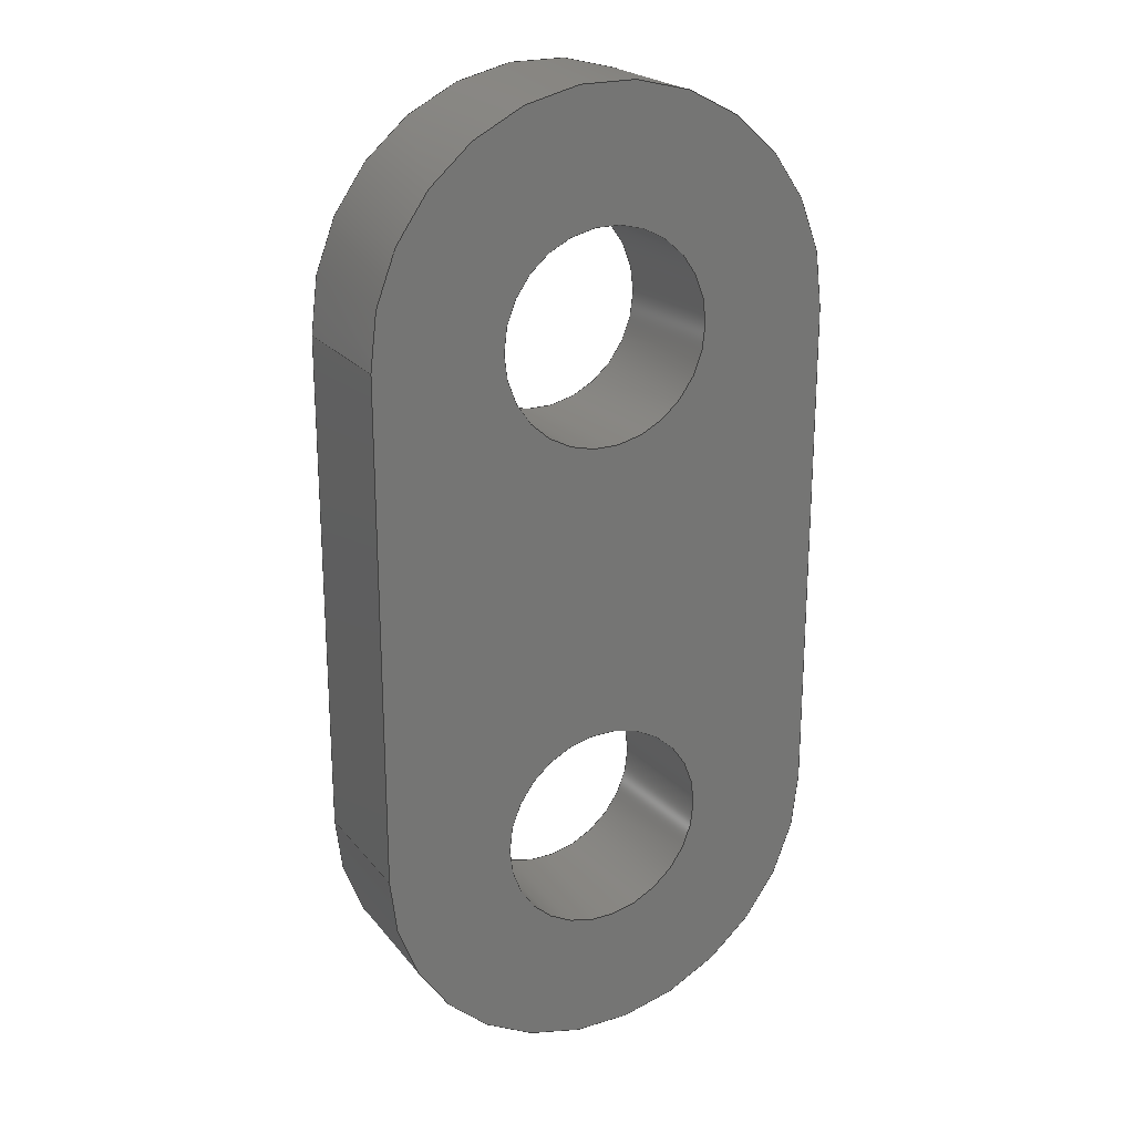
<metadata>
{"format":"step","ext":"stp","renderer":"f3d","projection":"perspective","resolution":1024,"background":"white","views":[{"elev":22.2,"azim":152.0,"up":"+Y"}]}
</metadata>
<code>
ISO-10303-21;
DATA;
#1 = DESIGN_CONTEXT( '', #24, 'design' );
#2 = APPLICATION_PROTOCOL_DEFINITION( 'INTERNATIONAL STANDARD', 'config_control_design', 1994, #24 );
#3 = PRODUCT_CATEGORY_RELATIONSHIP( 'NONE', 'NONE', #25, #26 );
#4 = DATE_AND_TIME( #27, #28 );
#5 = DATE_TIME_ROLE( 'creation_date' );
#6 = DATE_TIME_ROLE( 'classification_date' );
#7 = PERSON_AND_ORGANIZATION_ROLE( 'creator' );
#8 = PERSON_AND_ORGANIZATION_ROLE( 'design_supplier' );
#9 = PERSON_AND_ORGANIZATION_ROLE( 'classification_officer' );
#10 = PERSON_AND_ORGANIZATION_ROLE( 'design_owner' );
#11 = APPROVAL_PERSON_ORGANIZATION( #29, #30, #31 );
#12 = APPROVAL_DATE_TIME( #4, #30 );
#13 = CC_DESIGN_APPROVAL( #30, ( #32, #33, #34 ) );
#14 = CC_DESIGN_DATE_AND_TIME_ASSIGNMENT( #4, #5, ( #34 ) );
#15 = CC_DESIGN_DATE_AND_TIME_ASSIGNMENT( #4, #6, ( #32 ) );
#16 = CC_DESIGN_PERSON_AND_ORGANIZATION_ASSIGNMENT( #29, #10, ( #35 ) );
#17 = CC_DESIGN_PERSON_AND_ORGANIZATION_ASSIGNMENT( #29, #7, ( #34 ) );
#18 = CC_DESIGN_PERSON_AND_ORGANIZATION_ASSIGNMENT( #29, #7, ( #33 ) );
#19 = CC_DESIGN_PERSON_AND_ORGANIZATION_ASSIGNMENT( #29, #8, ( #33 ) );
#20 = CC_DESIGN_SECURITY_CLASSIFICATION( #32, ( #33 ) );
#21 = CC_DESIGN_PERSON_AND_ORGANIZATION_ASSIGNMENT( #29, #9, ( #32 ) );
#22 = SHAPE_DEFINITION_REPRESENTATION( #36, #37 );
#23 =  ( GEOMETRIC_REPRESENTATION_CONTEXT( 3 )GLOBAL_UNCERTAINTY_ASSIGNED_CONTEXT( ( #38 ) )GLOBAL_UNIT_ASSIGNED_CONTEXT( ( #39, #40, #41 ) )REPRESENTATION_CONTEXT( 'NONE', 'WORKSPACE' ) );
#24 = APPLICATION_CONTEXT( 'CONFIGURATION CONTROLLED 3D DESIGNS OF MECHANICAL PARTS AND ASSEMBLIES' );
#25 = PRODUCT_CATEGORY( 'part', 'NONE' );
#26 = PRODUCT_RELATED_PRODUCT_CATEGORY( 'detail', ' ', ( #35 ) );
#27 = CALENDAR_DATE( 2008, 2, 11 );
#28 = LOCAL_TIME( 12, 44, 2, #42 );
#29 = PERSON_AND_ORGANIZATION( #43, #44 );
#30 = APPROVAL( #45, 'SOLID MODEL' );
#31 = APPROVAL_ROLE( 'APPROVED' );
#32 = SECURITY_CLASSIFICATION( '', '', #46 );
#33 = PRODUCT_DEFINITION_FORMATION_WITH_SPECIFIED_SOURCE( ' ', 'NONE', #35, .NOT_KNOWN. );
#34 = PRODUCT_DEFINITION( 'NONE', 'NONE', #33, #1 );
#35 = PRODUCT( '1', '1', 'PART-1-DESC', ( #47 ) );
#36 = PRODUCT_DEFINITION_SHAPE( 'NONE', 'NONE', #34 );
#37 = ADVANCED_BREP_SHAPE_REPRESENTATION( '1', ( #48, #49 ), #23 );
#38 = UNCERTAINTY_MEASURE_WITH_UNIT( LENGTH_MEASURE( 0.001 ), #39, '', '' );
#39 =  ( CONVERSION_BASED_UNIT( 'MILLIMETRE', #50 )LENGTH_UNIT(  )NAMED_UNIT( #51 ) );
#40 =  ( NAMED_UNIT( #52 )PLANE_ANGLE_UNIT(  )SI_UNIT( $, .RADIAN. ) );
#41 =  ( NAMED_UNIT( #52 )SOLID_ANGLE_UNIT(  )SI_UNIT( $, .STERADIAN. ) );
#42 = COORDINATED_UNIVERSAL_TIME_OFFSET( 0, 0, .AHEAD. );
#43 = PERSON( '', 'UNSPECIFIED', $, $, $, $ );
#44 = ORGANIZATION( 'UNSPECIFIED', 'UNSPECIFIED', 'UNSPECIFIED' );
#45 = APPROVAL_STATUS( 'approved' );
#46 = SECURITY_CLASSIFICATION_LEVEL( 'unclassified' );
#47 = MECHANICAL_CONTEXT( '', #24, 'mechanical' );
#48 = MANIFOLD_SOLID_BREP( '1', #53 );
#49 = AXIS2_PLACEMENT_3D( '', #54, #55, #56 );
#50 = LENGTH_MEASURE_WITH_UNIT( LENGTH_MEASURE( 1 ), #57 );
#51 = DIMENSIONAL_EXPONENTS( 1, 0, 0, 0, 0, 0, 0 );
#52 = DIMENSIONAL_EXPONENTS( 0, 0, 0, 0, 0, 0, 0 );
#53 = CLOSED_SHELL( '', ( #58, #59, #60, #61, #62, #63, #64, #65, #66, #67, #68, #69, #70, #71 ) );
#54 = CARTESIAN_POINT( '', ( 0, 0, 0 ) );
#55 = DIRECTION( '', ( 0, 0, 1 ) );
#56 = DIRECTION( '', ( 1, 0, 0 ) );
#57 =  ( NAMED_UNIT( #51 )LENGTH_UNIT(  )SI_UNIT( .MILLI., .METRE. ) );
#58 = ADVANCED_FACE( '', ( #72 ), #73, .T. );
#59 = ADVANCED_FACE( '', ( #74 ), #75, .T. );
#60 = ADVANCED_FACE( '', ( #76 ), #77, .F. );
#61 = ADVANCED_FACE( '', ( #78, #79, #80 ), #81, .F. );
#62 = ADVANCED_FACE( '', ( #82 ), #83, .T. );
#63 = ADVANCED_FACE( '', ( #84, #85, #86 ), #87, .T. );
#64 = ADVANCED_FACE( '', ( #88 ), #89, .T. );
#65 = ADVANCED_FACE( '', ( #90 ), #91, .F. );
#66 = ADVANCED_FACE( '', ( #92 ), #93, .T. );
#67 = ADVANCED_FACE( '', ( #94, #95 ), #96, .F. );
#68 = ADVANCED_FACE( '', ( #97, #98 ), #99, .F. );
#69 = ADVANCED_FACE( '', ( #100, #101 ), #102, .F. );
#70 = ADVANCED_FACE( '', ( #103 ), #104, .T. );
#71 = ADVANCED_FACE( '', ( #105, #106 ), #107, .F. );
#72 = FACE_OUTER_BOUND( '', #108, .T. );
#73 = CYLINDRICAL_SURFACE( '', #109, 6 );
#74 = FACE_OUTER_BOUND( '', #110, .T. );
#75 = CONICAL_SURFACE( '', #111, 5.5, 0.7854 );
#76 = FACE_OUTER_BOUND( '', #112, .T. );
#77 = PLANE( '', #113 );
#78 = FACE_OUTER_BOUND( '', #114, .T. );
#79 = FACE_BOUND( '', #115, .T. );
#80 = FACE_BOUND( '', #116, .T. );
#81 = PLANE( '', #117 );
#82 = FACE_OUTER_BOUND( '', #118, .T. );
#83 = PLANE( '', #119 );
#84 = FACE_BOUND( '', #120, .T. );
#85 = FACE_BOUND( '', #121, .T. );
#86 = FACE_OUTER_BOUND( '', #122, .T. );
#87 = PLANE( '', #123 );
#88 = FACE_OUTER_BOUND( '', #124, .T. );
#89 = CONICAL_SURFACE( '', #125, 5.5, 0.7854 );
#90 = FACE_OUTER_BOUND( '', #126, .T. );
#91 = PLANE( '', #127 );
#92 = FACE_OUTER_BOUND( '', #128, .T. );
#93 = CYLINDRICAL_SURFACE( '', #129, 6 );
#94 = FACE_OUTER_BOUND( '', #130, .T. );
#95 = FACE_OUTER_BOUND( '', #131, .T. );
#96 = CYLINDRICAL_SURFACE( '', #132, 2.7 );
#97 = FACE_BOUND( '', #133, .T. );
#98 = FACE_OUTER_BOUND( '', #134, .T. );
#99 = CONICAL_SURFACE( '', #135, 3.2, 0.7854 );
#100 = FACE_OUTER_BOUND( '', #136, .T. );
#101 = FACE_BOUND( '', #137, .T. );
#102 = CONICAL_SURFACE( '', #138, 2.7, 0.7854 );
#103 = FACE_OUTER_BOUND( '', #139, .T. );
#104 = PLANE( '', #140 );
#105 = FACE_OUTER_BOUND( '', #141, .T. );
#106 = FACE_OUTER_BOUND( '', #142, .T. );
#107 = CYLINDRICAL_SURFACE( '', #143, 2.7 );
#108 = EDGE_LOOP( '', ( #144, #145, #146, #147 ) );
#109 = AXIS2_PLACEMENT_3D( '', #148, #149, #150 );
#110 = EDGE_LOOP( '', ( #151, #152, #153, #154 ) );
#111 = AXIS2_PLACEMENT_3D( '', #155, #156, #157 );
#112 = EDGE_LOOP( '', ( #158, #159, #160, #161 ) );
#113 = AXIS2_PLACEMENT_3D( '', #162, #163, #164 );
#114 = EDGE_LOOP( '', ( #165, #166, #167, #168 ) );
#115 = EDGE_LOOP( '', ( #169 ) );
#116 = EDGE_LOOP( '', ( #170 ) );
#117 = AXIS2_PLACEMENT_3D( '', #171, #172, #173 );
#118 = EDGE_LOOP( '', ( #174, #175, #176, #177 ) );
#119 = AXIS2_PLACEMENT_3D( '', #178, #179, #180 );
#120 = EDGE_LOOP( '', ( #181 ) );
#121 = EDGE_LOOP( '', ( #182 ) );
#122 = EDGE_LOOP( '', ( #183, #184, #185, #186 ) );
#123 = AXIS2_PLACEMENT_3D( '', #187, #188, #189 );
#124 = EDGE_LOOP( '', ( #190, #191, #192, #193 ) );
#125 = AXIS2_PLACEMENT_3D( '', #194, #195, #196 );
#126 = EDGE_LOOP( '', ( #197, #198, #199, #200 ) );
#127 = AXIS2_PLACEMENT_3D( '', #201, #202, #203 );
#128 = EDGE_LOOP( '', ( #204, #205, #206, #207 ) );
#129 = AXIS2_PLACEMENT_3D( '', #208, #209, #210 );
#130 = EDGE_LOOP( '', ( #211 ) );
#131 = EDGE_LOOP( '', ( #212 ) );
#132 = AXIS2_PLACEMENT_3D( '', #213, #214, #215 );
#133 = EDGE_LOOP( '', ( #216 ) );
#134 = EDGE_LOOP( '', ( #217 ) );
#135 = AXIS2_PLACEMENT_3D( '', #218, #219, #220 );
#136 = EDGE_LOOP( '', ( #221 ) );
#137 = EDGE_LOOP( '', ( #222 ) );
#138 = AXIS2_PLACEMENT_3D( '', #223, #224, #225 );
#139 = EDGE_LOOP( '', ( #226, #227, #228, #229 ) );
#140 = AXIS2_PLACEMENT_3D( '', #230, #231, #232 );
#141 = EDGE_LOOP( '', ( #233 ) );
#142 = EDGE_LOOP( '', ( #234 ) );
#143 = AXIS2_PLACEMENT_3D( '', #235, #236, #237 );
#144 = ORIENTED_EDGE( '', *, *, #238, .F. );
#145 = ORIENTED_EDGE( '', *, *, #239, .T. );
#146 = ORIENTED_EDGE( '', *, *, #240, .T. );
#147 = ORIENTED_EDGE( '', *, *, #241, .T. );
#148 = CARTESIAN_POINT( '', ( -6.939e-15, 17, 4 ) );
#149 = DIRECTION( '', ( 0, 0, 1 ) );
#150 = DIRECTION( '', ( -1, 0, 0 ) );
#151 = ORIENTED_EDGE( '', *, *, #242, .F. );
#152 = ORIENTED_EDGE( '', *, *, #243, .F. );
#153 = ORIENTED_EDGE( '', *, *, #244, .F. );
#154 = ORIENTED_EDGE( '', *, *, #245, .F. );
#155 = CARTESIAN_POINT( '', ( 3.307e-15, 4, 4 ) );
#156 = DIRECTION( '', ( 0, 0, -1 ) );
#157 = DIRECTION( '', ( -1, 0, 0 ) );
#158 = ORIENTED_EDGE( '', *, *, #246, .F. );
#159 = ORIENTED_EDGE( '', *, *, #247, .T. );
#160 = ORIENTED_EDGE( '', *, *, #238, .T. );
#161 = ORIENTED_EDGE( '', *, *, #248, .T. );
#162 = CARTESIAN_POINT( '', ( -6, 17, 4 ) );
#163 = DIRECTION( '', ( 1, 0, 0 ) );
#164 = DIRECTION( '', ( 0, 0, -1 ) );
#165 = ORIENTED_EDGE( '', *, *, #241, .F. );
#166 = ORIENTED_EDGE( '', *, *, #249, .F. );
#167 = ORIENTED_EDGE( '', *, *, #250, .F. );
#168 = ORIENTED_EDGE( '', *, *, #248, .F. );
#169 = ORIENTED_EDGE( '', *, *, #251, .T. );
#170 = ORIENTED_EDGE( '', *, *, #252, .F. );
#171 = CARTESIAN_POINT( '', ( -6.939e-15, 17, 0 ) );
#172 = DIRECTION( '', ( 0, 0, 1 ) );
#173 = DIRECTION( '', ( 1, 0, 0 ) );
#174 = ORIENTED_EDGE( '', *, *, #242, .T. );
#175 = ORIENTED_EDGE( '', *, *, #253, .F. );
#176 = ORIENTED_EDGE( '', *, *, #254, .F. );
#177 = ORIENTED_EDGE( '', *, *, #247, .F. );
#178 = CARTESIAN_POINT( '', ( -5.5, 17, 4 ) );
#179 = DIRECTION( '', ( -0.7071, 0, 0.7071 ) );
#180 = DIRECTION( '', ( 0.7071, 0, 0.7071 ) );
#181 = ORIENTED_EDGE( '', *, *, #255, .T. );
#182 = ORIENTED_EDGE( '', *, *, #256, .T. );
#183 = ORIENTED_EDGE( '', *, *, #257, .T. );
#184 = ORIENTED_EDGE( '', *, *, #258, .T. );
#185 = ORIENTED_EDGE( '', *, *, #253, .T. );
#186 = ORIENTED_EDGE( '', *, *, #245, .T. );
#187 = CARTESIAN_POINT( '', ( -6.939e-15, 17, 4 ) );
#188 = DIRECTION( '', ( 0, 0, 1 ) );
#189 = DIRECTION( '', ( 1, 0, 0 ) );
#190 = ORIENTED_EDGE( '', *, *, #259, .T. );
#191 = ORIENTED_EDGE( '', *, *, #239, .F. );
#192 = ORIENTED_EDGE( '', *, *, #254, .T. );
#193 = ORIENTED_EDGE( '', *, *, #258, .F. );
#194 = CARTESIAN_POINT( '', ( -6.939e-15, 17, 4 ) );
#195 = DIRECTION( '', ( 0, 0, -1 ) );
#196 = DIRECTION( '', ( -1, 0, 0 ) );
#197 = ORIENTED_EDGE( '', *, *, #240, .F. );
#198 = ORIENTED_EDGE( '', *, *, #260, .T. );
#199 = ORIENTED_EDGE( '', *, *, #261, .T. );
#200 = ORIENTED_EDGE( '', *, *, #249, .T. );
#201 = CARTESIAN_POINT( '', ( 6, 17, 4 ) );
#202 = DIRECTION( '', ( -1, 0, 0 ) );
#203 = DIRECTION( '', ( 0, 0, 1 ) );
#204 = ORIENTED_EDGE( '', *, *, #261, .F. );
#205 = ORIENTED_EDGE( '', *, *, #243, .T. );
#206 = ORIENTED_EDGE( '', *, *, #246, .T. );
#207 = ORIENTED_EDGE( '', *, *, #250, .T. );
#208 = CARTESIAN_POINT( '', ( 3.307e-15, 4, 4 ) );
#209 = DIRECTION( '', ( 0, 0, 1 ) );
#210 = DIRECTION( '', ( -1, 0, 0 ) );
#211 = ORIENTED_EDGE( '', *, *, #262, .T. );
#212 = ORIENTED_EDGE( '', *, *, #251, .F. );
#213 = CARTESIAN_POINT( '', ( -6.939e-15, 4, 4 ) );
#214 = DIRECTION( '', ( 0, 0, 1 ) );
#215 = DIRECTION( '', ( -1, 0, 0 ) );
#216 = ORIENTED_EDGE( '', *, *, #263, .F. );
#217 = ORIENTED_EDGE( '', *, *, #255, .F. );
#218 = CARTESIAN_POINT( '', ( -6.939e-15, 17, 4 ) );
#219 = DIRECTION( '', ( 0, 0, 1 ) );
#220 = DIRECTION( '', ( 1, 0, 0 ) );
#221 = ORIENTED_EDGE( '', *, *, #256, .F. );
#222 = ORIENTED_EDGE( '', *, *, #262, .F. );
#223 = CARTESIAN_POINT( '', ( -6.939e-15, 4, 3.5 ) );
#224 = DIRECTION( '', ( 0, 0, 1 ) );
#225 = DIRECTION( '', ( 1, 0, 0 ) );
#226 = ORIENTED_EDGE( '', *, *, #244, .T. );
#227 = ORIENTED_EDGE( '', *, *, #260, .F. );
#228 = ORIENTED_EDGE( '', *, *, #259, .F. );
#229 = ORIENTED_EDGE( '', *, *, #257, .F. );
#230 = CARTESIAN_POINT( '', ( 5.5, 17, 4 ) );
#231 = DIRECTION( '', ( 0.7071, 0, 0.7071 ) );
#232 = DIRECTION( '', ( 0.7071, 0, -0.7071 ) );
#233 = ORIENTED_EDGE( '', *, *, #263, .T. );
#234 = ORIENTED_EDGE( '', *, *, #252, .T. );
#235 = CARTESIAN_POINT( '', ( -6.939e-15, 17, 4 ) );
#236 = DIRECTION( '', ( 0, 0, 1 ) );
#237 = DIRECTION( '', ( -1, 0, 0 ) );
#238 = EDGE_CURVE( '', #264, #265, #266, .T. );
#239 = EDGE_CURVE( '', #264, #267, #268, .F. );
#240 = EDGE_CURVE( '', #267, #269, #270, .T. );
#241 = EDGE_CURVE( '', #269, #265, #271, .T. );
#242 = EDGE_CURVE( '', #272, #273, #274, .T. );
#243 = EDGE_CURVE( '', #275, #272, #276, .F. );
#244 = EDGE_CURVE( '', #277, #275, #278, .T. );
#245 = EDGE_CURVE( '', #273, #277, #279, .T. );
#246 = EDGE_CURVE( '', #272, #280, #281, .T. );
#247 = EDGE_CURVE( '', #272, #264, #282, .T. );
#248 = EDGE_CURVE( '', #265, #280, #283, .T. );
#249 = EDGE_CURVE( '', #284, #269, #285, .T. );
#250 = EDGE_CURVE( '', #280, #284, #286, .T. );
#251 = EDGE_CURVE( '', #287, #287, #288, .T. );
#252 = EDGE_CURVE( '', #289, #289, #290, .T. );
#253 = EDGE_CURVE( '', #291, #273, #292, .T. );
#254 = EDGE_CURVE( '', #264, #291, #293, .T. );
#255 = EDGE_CURVE( '', #294, #294, #295, .F. );
#256 = EDGE_CURVE( '', #296, #296, #297, .F. );
#257 = EDGE_CURVE( '', #277, #298, #299, .T. );
#258 = EDGE_CURVE( '', #298, #291, #300, .T. );
#259 = EDGE_CURVE( '', #298, #267, #301, .T. );
#260 = EDGE_CURVE( '', #267, #275, #302, .T. );
#261 = EDGE_CURVE( '', #275, #284, #303, .T. );
#262 = EDGE_CURVE( '', #304, #304, #305, .T. );
#263 = EDGE_CURVE( '', #306, #306, #307, .T. );
#264 = VERTEX_POINT( '', #308 );
#265 = VERTEX_POINT( '', #309 );
#266 = LINE( '', #310, #311 );
#267 = VERTEX_POINT( '', #312 );
#268 = CIRCLE( '', #313, 6 );
#269 = VERTEX_POINT( '', #314 );
#270 = LINE( '', #315, #316 );
#271 = CIRCLE( '', #317, 6 );
#272 = VERTEX_POINT( '', #318 );
#273 = VERTEX_POINT( '', #319 );
#274 = LINE( '', #320, #321 );
#275 = VERTEX_POINT( '', #322 );
#276 = CIRCLE( '', #323, 6 );
#277 = VERTEX_POINT( '', #324 );
#278 = LINE( '', #325, #326 );
#279 = CIRCLE( '', #327, 5.5 );
#280 = VERTEX_POINT( '', #328 );
#281 = LINE( '', #329, #330 );
#282 = LINE( '', #331, #332 );
#283 = LINE( '', #333, #334 );
#284 = VERTEX_POINT( '', #335 );
#285 = LINE( '', #336, #337 );
#286 = CIRCLE( '', #338, 6 );
#287 = VERTEX_POINT( '', #339 );
#288 = CIRCLE( '', #340, 2.7 );
#289 = VERTEX_POINT( '', #341 );
#290 = CIRCLE( '', #342, 2.7 );
#291 = VERTEX_POINT( '', #343 );
#292 = LINE( '', #344, #345 );
#293 = LINE( '', #346, #347 );
#294 = VERTEX_POINT( '', #348 );
#295 = CIRCLE( '', #349, 3.2 );
#296 = VERTEX_POINT( '', #350 );
#297 = CIRCLE( '', #351, 3.2 );
#298 = VERTEX_POINT( '', #352 );
#299 = LINE( '', #353, #354 );
#300 = CIRCLE( '', #355, 5.5 );
#301 = LINE( '', #356, #357 );
#302 = LINE( '', #358, #359 );
#303 = LINE( '', #360, #361 );
#304 = VERTEX_POINT( '', #362 );
#305 = CIRCLE( '', #363, 2.7 );
#306 = VERTEX_POINT( '', #364 );
#307 = CIRCLE( '', #365, 2.7 );
#308 = CARTESIAN_POINT( '', ( -6, 17, 3.5 ) );
#309 = CARTESIAN_POINT( '', ( -6, 17, 0 ) );
#310 = CARTESIAN_POINT( '', ( -6, 17, 4 ) );
#311 = VECTOR( '', #366, 1000 );
#312 = CARTESIAN_POINT( '', ( 6, 17, 3.5 ) );
#313 = AXIS2_PLACEMENT_3D( '', #367, #368, #369 );
#314 = CARTESIAN_POINT( '', ( 6, 17, 0 ) );
#315 = CARTESIAN_POINT( '', ( 6, 17, 4 ) );
#316 = VECTOR( '', #370, 1000 );
#317 = AXIS2_PLACEMENT_3D( '', #371, #372, #373 );
#318 = CARTESIAN_POINT( '', ( -6, 4, 3.5 ) );
#319 = CARTESIAN_POINT( '', ( -5.5, 4, 4 ) );
#320 = CARTESIAN_POINT( '', ( -6, 4, 3.5 ) );
#321 = VECTOR( '', #374, 1000 );
#322 = CARTESIAN_POINT( '', ( 6, 4, 3.5 ) );
#323 = AXIS2_PLACEMENT_3D( '', #375, #376, #377 );
#324 = CARTESIAN_POINT( '', ( 5.5, 4, 4 ) );
#325 = CARTESIAN_POINT( '', ( 5.5, 4, 4 ) );
#326 = VECTOR( '', #378, 1000 );
#327 = AXIS2_PLACEMENT_3D( '', #379, #380, #381 );
#328 = CARTESIAN_POINT( '', ( -6, 4, 0 ) );
#329 = CARTESIAN_POINT( '', ( -6, 4, 4 ) );
#330 = VECTOR( '', #382, 1000 );
#331 = CARTESIAN_POINT( '', ( -6, 17, 3.5 ) );
#332 = VECTOR( '', #383, 1000 );
#333 = CARTESIAN_POINT( '', ( -6, 17, 0 ) );
#334 = VECTOR( '', #384, 1000 );
#335 = CARTESIAN_POINT( '', ( 6, 4, 0 ) );
#336 = CARTESIAN_POINT( '', ( 6, 17, 0 ) );
#337 = VECTOR( '', #385, 1000 );
#338 = AXIS2_PLACEMENT_3D( '', #386, #387, #388 );
#339 = CARTESIAN_POINT( '', ( 2.7, 4, 0 ) );
#340 = AXIS2_PLACEMENT_3D( '', #389, #390, #391 );
#341 = CARTESIAN_POINT( '', ( 2.7, 17, 0 ) );
#342 = AXIS2_PLACEMENT_3D( '', #392, #393, #394 );
#343 = CARTESIAN_POINT( '', ( -5.5, 17, 4 ) );
#344 = CARTESIAN_POINT( '', ( -5.5, 4, 4 ) );
#345 = VECTOR( '', #395, 1000 );
#346 = CARTESIAN_POINT( '', ( -6, 17, 3.5 ) );
#347 = VECTOR( '', #396, 1000 );
#348 = CARTESIAN_POINT( '', ( 3.2, 17, 4 ) );
#349 = AXIS2_PLACEMENT_3D( '', #397, #398, #399 );
#350 = CARTESIAN_POINT( '', ( 3.2, 4, 4 ) );
#351 = AXIS2_PLACEMENT_3D( '', #400, #401, #402 );
#352 = CARTESIAN_POINT( '', ( 5.5, 17, 4 ) );
#353 = CARTESIAN_POINT( '', ( 5.5, 17, 4 ) );
#354 = VECTOR( '', #403, 1000 );
#355 = AXIS2_PLACEMENT_3D( '', #404, #405, #406 );
#356 = CARTESIAN_POINT( '', ( 5.5, 17, 4 ) );
#357 = VECTOR( '', #407, 1000 );
#358 = CARTESIAN_POINT( '', ( 6, 4, 3.5 ) );
#359 = VECTOR( '', #408, 1000 );
#360 = CARTESIAN_POINT( '', ( 6, 4, 4 ) );
#361 = VECTOR( '', #409, 1000 );
#362 = CARTESIAN_POINT( '', ( 2.7, 4, 3.5 ) );
#363 = AXIS2_PLACEMENT_3D( '', #410, #411, #412 );
#364 = CARTESIAN_POINT( '', ( 2.7, 17, 3.5 ) );
#365 = AXIS2_PLACEMENT_3D( '', #413, #414, #415 );
#366 = DIRECTION( '', ( 0, 0, -1 ) );
#367 = CARTESIAN_POINT( '', ( -6.939e-15, 17, 3.5 ) );
#368 = DIRECTION( '', ( 0, 0, 1 ) );
#369 = DIRECTION( '', ( 1, 0, 0 ) );
#370 = DIRECTION( '', ( 0, 0, -1 ) );
#371 = CARTESIAN_POINT( '', ( -6.939e-15, 17, 0 ) );
#372 = DIRECTION( '', ( 0, 0, 1 ) );
#373 = DIRECTION( '', ( 1, 0, 0 ) );
#374 = DIRECTION( '', ( 0.7071, 0, 0.7071 ) );
#375 = CARTESIAN_POINT( '', ( 3.307e-15, 4, 3.5 ) );
#376 = DIRECTION( '', ( 0, 0, 1 ) );
#377 = DIRECTION( '', ( 1, 0, 0 ) );
#378 = DIRECTION( '', ( 0.7071, 0, -0.7071 ) );
#379 = CARTESIAN_POINT( '', ( 3.307e-15, 4, 4 ) );
#380 = DIRECTION( '', ( 0, 0, 1 ) );
#381 = DIRECTION( '', ( 1, 0, 0 ) );
#382 = DIRECTION( '', ( 0, 0, -1 ) );
#383 = DIRECTION( '', ( 0, 1, 0 ) );
#384 = DIRECTION( '', ( 0, -1, 0 ) );
#385 = DIRECTION( '', ( 0, 1, 0 ) );
#386 = CARTESIAN_POINT( '', ( 3.307e-15, 4, 0 ) );
#387 = DIRECTION( '', ( 0, 0, 1 ) );
#388 = DIRECTION( '', ( -1, 0, 0 ) );
#389 = CARTESIAN_POINT( '', ( -6.939e-15, 4, 0 ) );
#390 = DIRECTION( '', ( 0, 0, 1 ) );
#391 = DIRECTION( '', ( 1, 0, 0 ) );
#392 = CARTESIAN_POINT( '', ( -6.939e-15, 17, 0 ) );
#393 = DIRECTION( '', ( 0, 0, -1 ) );
#394 = DIRECTION( '', ( 1, 0, 0 ) );
#395 = DIRECTION( '', ( 0, -1, 0 ) );
#396 = DIRECTION( '', ( 0.7071, 0, 0.7071 ) );
#397 = CARTESIAN_POINT( '', ( -6.939e-15, 17, 4 ) );
#398 = DIRECTION( '', ( 0, 0, 1 ) );
#399 = DIRECTION( '', ( 1, 0, 0 ) );
#400 = CARTESIAN_POINT( '', ( -6.939e-15, 4, 4 ) );
#401 = DIRECTION( '', ( 0, 0, 1 ) );
#402 = DIRECTION( '', ( 1, 0, 0 ) );
#403 = DIRECTION( '', ( 0, 1, 0 ) );
#404 = CARTESIAN_POINT( '', ( -6.939e-15, 17, 4 ) );
#405 = DIRECTION( '', ( 0, 0, 1 ) );
#406 = DIRECTION( '', ( 1, 0, 0 ) );
#407 = DIRECTION( '', ( 0.7071, 0, -0.7071 ) );
#408 = DIRECTION( '', ( 0, -1, 0 ) );
#409 = DIRECTION( '', ( 0, 0, -1 ) );
#410 = CARTESIAN_POINT( '', ( -6.939e-15, 4, 3.5 ) );
#411 = DIRECTION( '', ( 0, 0, 1 ) );
#412 = DIRECTION( '', ( 1, 0, 0 ) );
#413 = CARTESIAN_POINT( '', ( -6.939e-15, 17, 3.5 ) );
#414 = DIRECTION( '', ( 0, 0, 1 ) );
#415 = DIRECTION( '', ( 1, 0, 0 ) );
ENDSEC;
END-ISO-10303-21;

</code>
